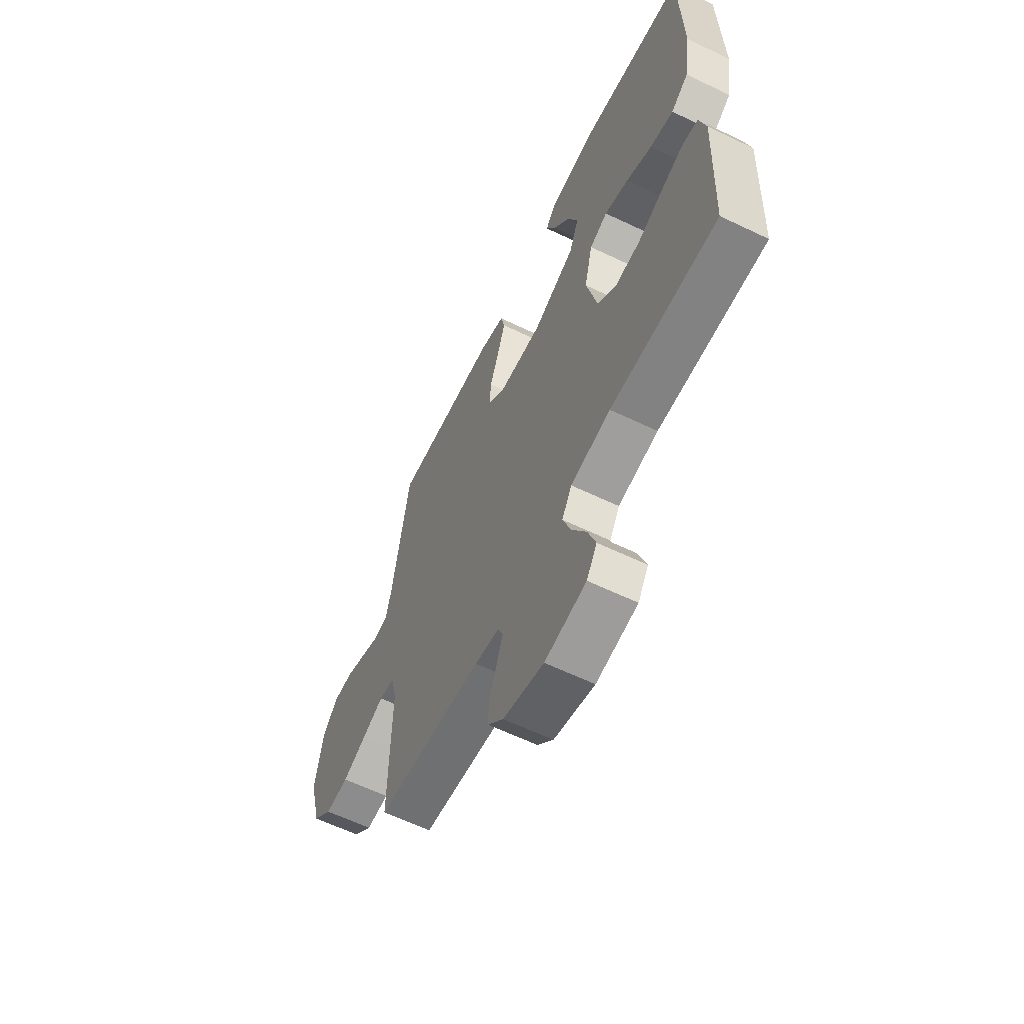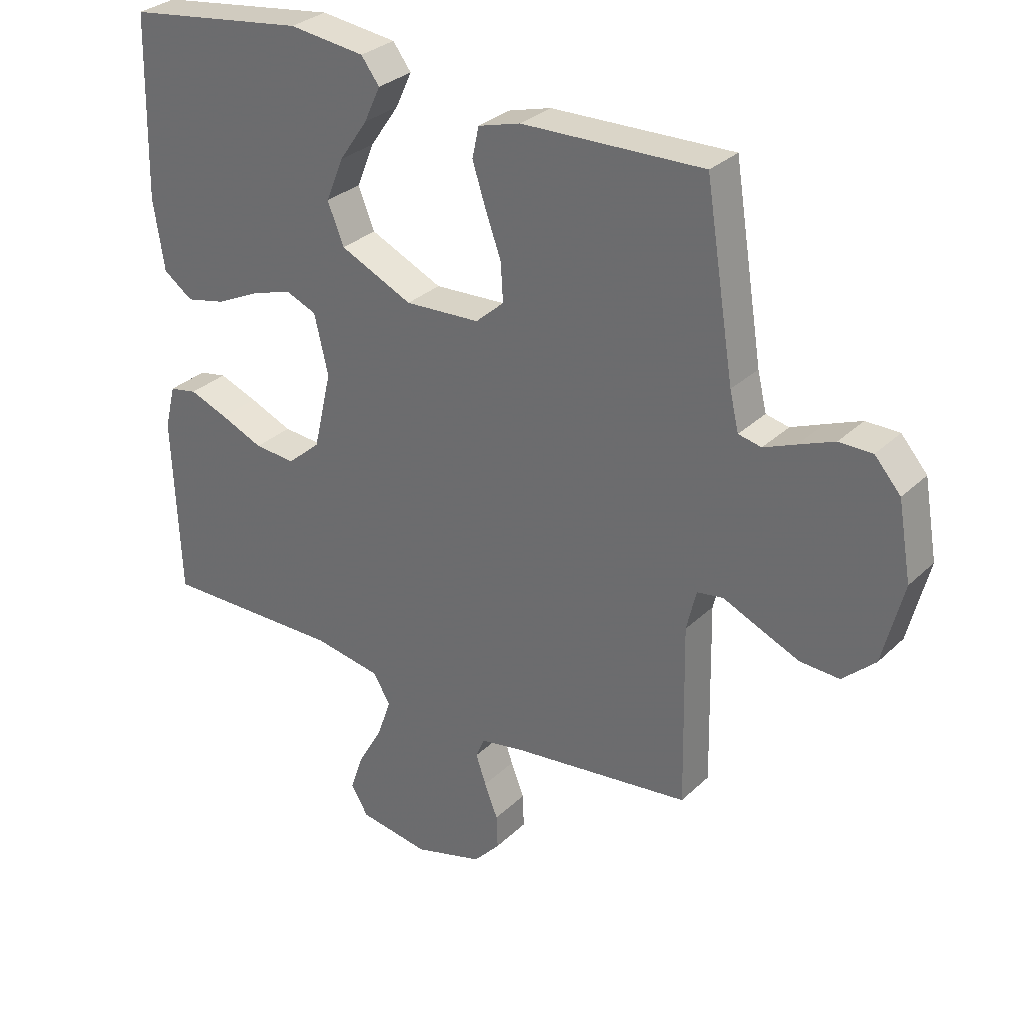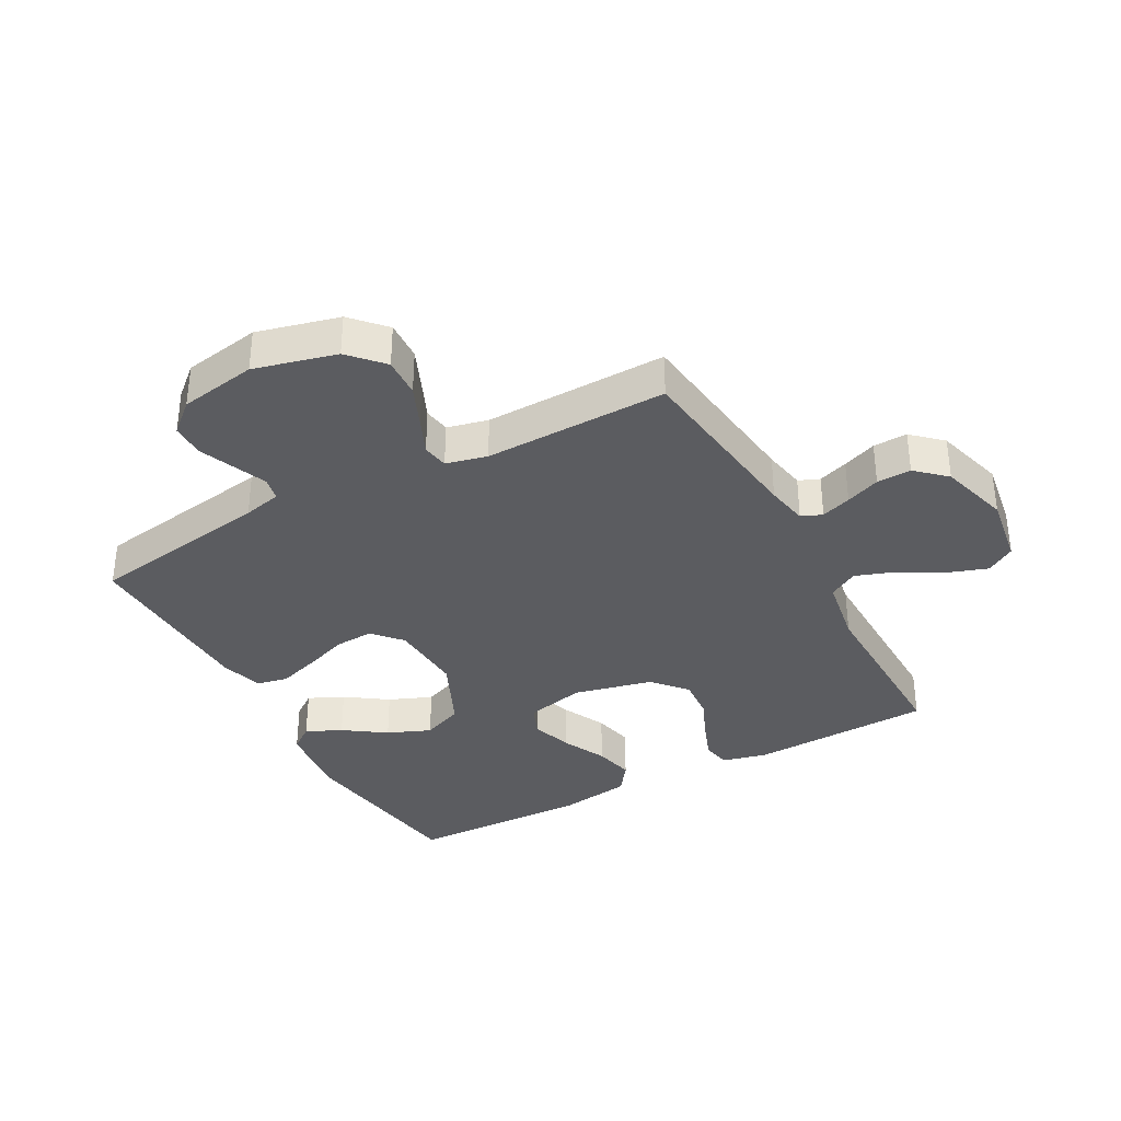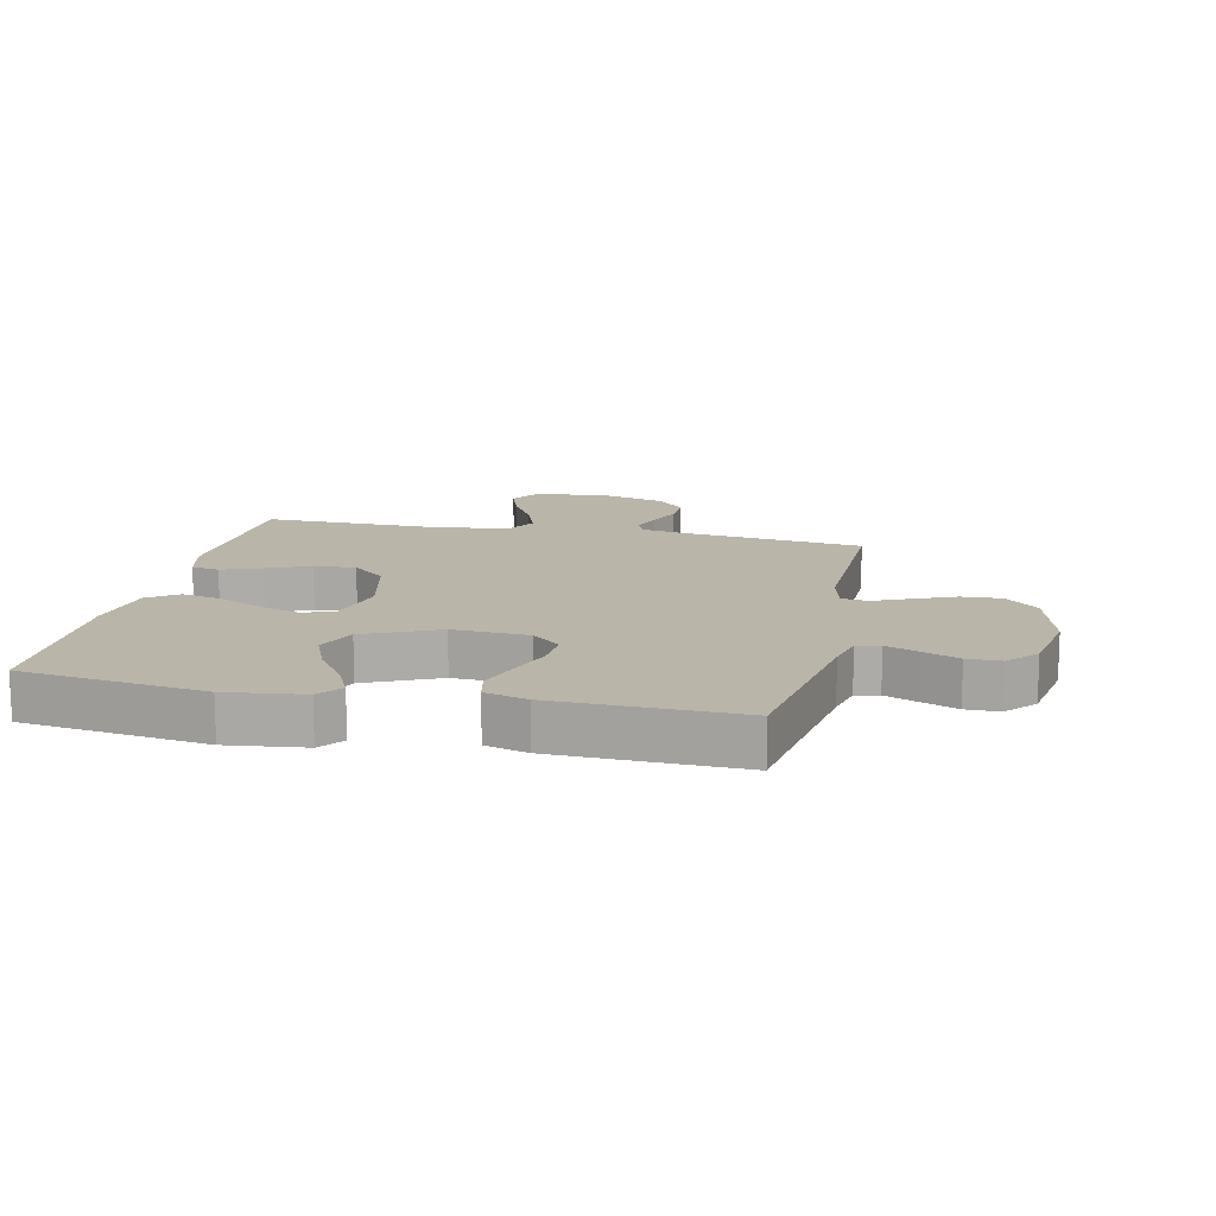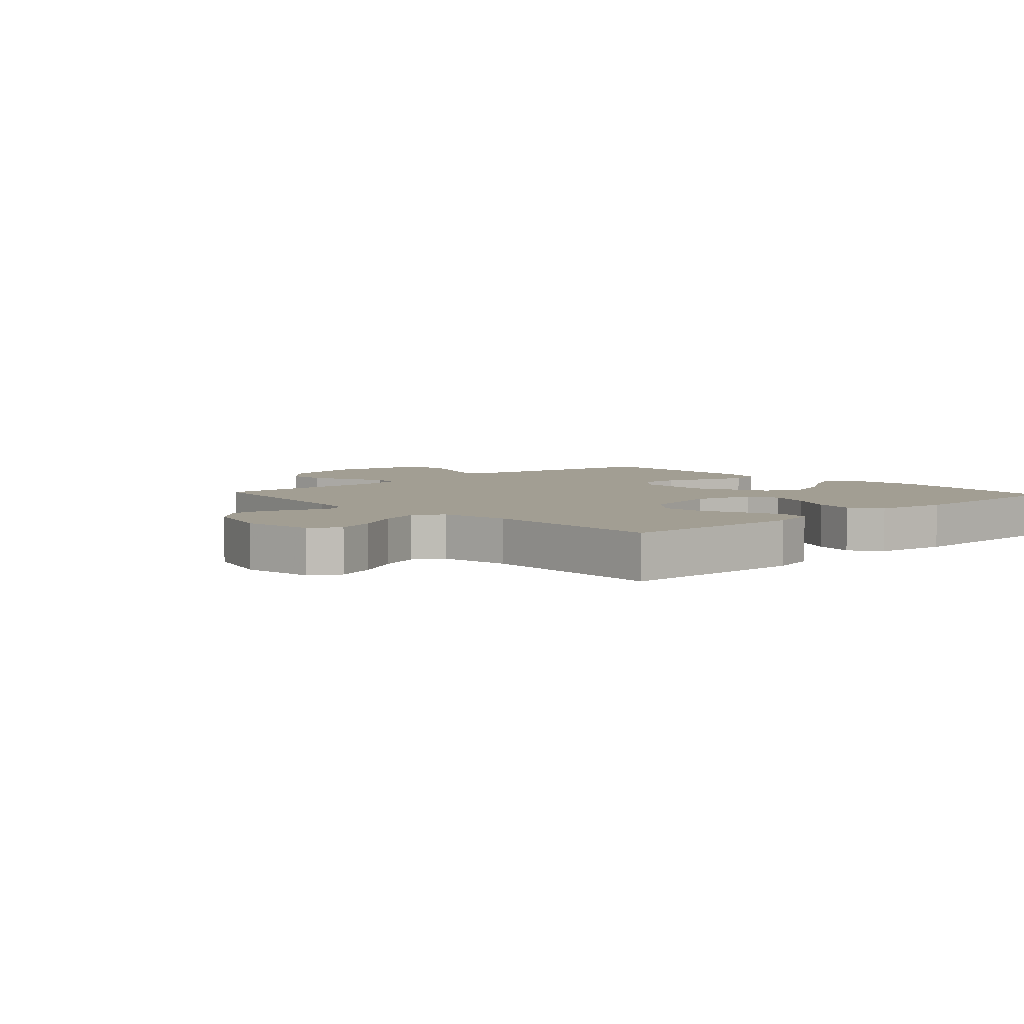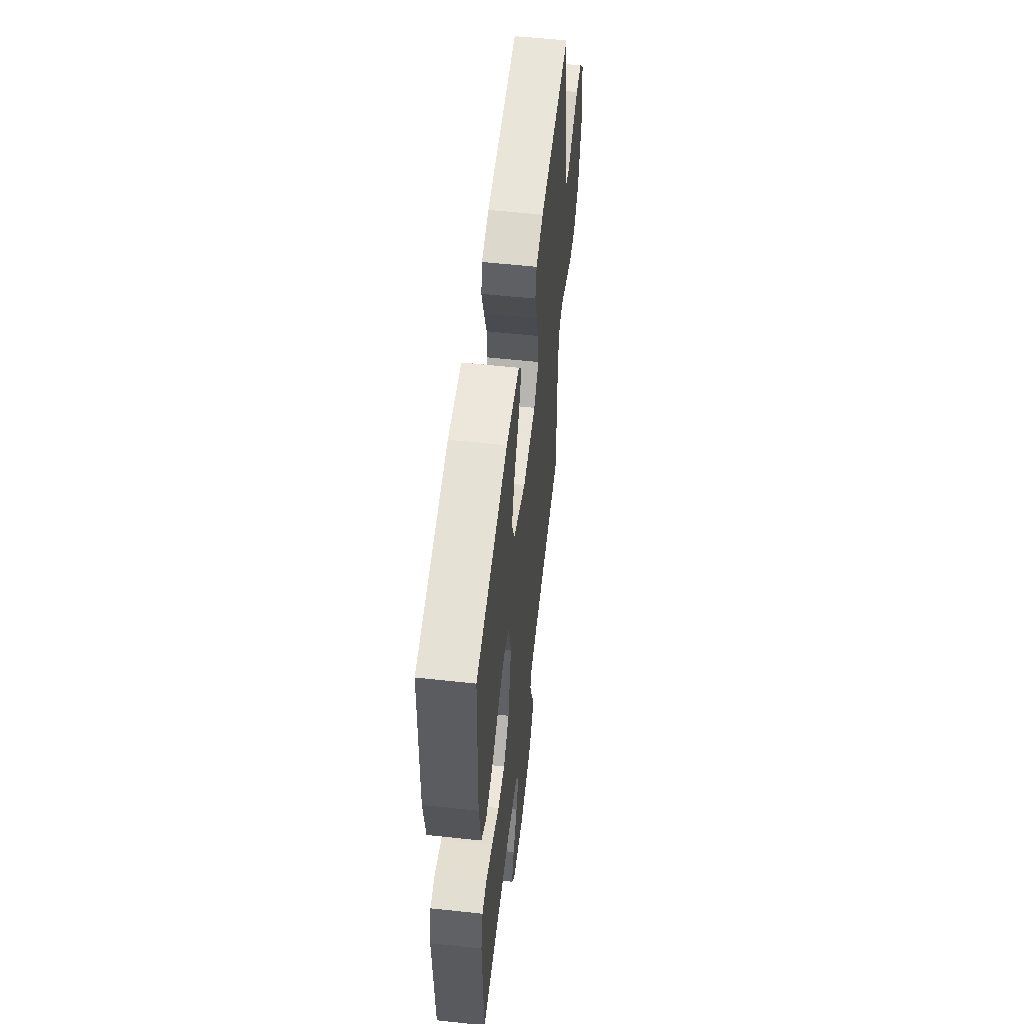
<metadata>
{"format":"obj","ext":"obj","renderer":"f3d","projection":"perspective","resolution":1024,"background":"white","views":[{"elev":-61.8,"azim":-116.0,"up":"+Z"},{"elev":30.5,"azim":36.8,"up":"+Z"},{"elev":-35.3,"azim":118.5,"up":"+Y"},{"elev":13.7,"azim":12.3,"up":"+Y"},{"elev":5.1,"azim":-132.7,"up":"+Y"},{"elev":56.3,"azim":-83.5,"up":"+Z"}]}
</metadata>
<code>
v -0.5 0.07 0.5
v -0.2 0.07 0.542
v -0.074 0.07 0.527
v -0.044 0.07 0.487
v -0.071 0.07 0.429
v -0.118 0.07 0.361
v -0.147 0.07 0.29
v -0.12 0.07 0.223
v 0 0.07 0.168
v 0.124 0.07 0.175
v 0.171 0.07 0.217
v 0.167 0.07 0.28
v 0.141 0.07 0.352
v 0.119 0.07 0.42
v 0.13 0.07 0.471
v 0.2 0.07 0.491
v 0.5 0.07 0.5
v 0.548 0.07 0.2
v 0.563 0.07 0.137
v 0.601 0.07 0.129
v 0.654 0.07 0.151
v 0.713 0.07 0.175
v 0.768 0.07 0.175
v 0.811 0.07 0.126
v 0.833 0.07 0
v 0.799 0.07 -0.134
v 0.745 0.07 -0.184
v 0.68 0.07 -0.181
v 0.612 0.07 -0.152
v 0.553 0.07 -0.126
v 0.51 0.07 -0.133
v 0.494 0.07 -0.2
v 0.5 0.07 -0.5
v 0.2 0.07 -0.538
v 0.131 0.07 -0.551
v 0.117 0.07 -0.585
v 0.134 0.07 -0.634
v 0.156 0.07 -0.69
v 0.158 0.07 -0.746
v 0.114 0.07 -0.794
v 0 0.07 -0.827
v -0.116 0.07 -0.809
v -0.145 0.07 -0.762
v -0.123 0.07 -0.698
v -0.083 0.07 -0.627
v -0.06 0.07 -0.562
v -0.088 0.07 -0.514
v -0.2 0.07 -0.495
v -0.5 0.07 -0.5
v -0.512 0.07 -0.2
v -0.494 0.07 -0.127
v -0.448 0.07 -0.118
v -0.384 0.07 -0.142
v -0.313 0.07 -0.172
v -0.245 0.07 -0.177
v -0.19 0.07 -0.129
v -0.16 0.07 0
v -0.183 0.07 0.098
v -0.234 0.07 0.119
v -0.302 0.07 0.097
v -0.374 0.07 0.062
v -0.44 0.07 0.047
v -0.489 0.07 0.082
v -0.507 0.07 0.2
v -0.5 0 0.5
v -0.2 0 0.542
v -0.074 0 0.527
v -0.044 0 0.487
v -0.071 0 0.429
v -0.118 0 0.361
v -0.147 0 0.29
v -0.12 0 0.223
v 0 0 0.168
v 0.124 0 0.175
v 0.171 0 0.217
v 0.167 0 0.28
v 0.141 0 0.352
v 0.119 0 0.42
v 0.13 0 0.471
v 0.2 0 0.491
v 0.5 0 0.5
v 0.548 0 0.2
v 0.563 0 0.137
v 0.601 0 0.129
v 0.654 0 0.151
v 0.713 0 0.175
v 0.768 0 0.175
v 0.811 0 0.126
v 0.833 0 0
v 0.799 0 -0.134
v 0.745 0 -0.184
v 0.68 0 -0.181
v 0.612 0 -0.152
v 0.553 0 -0.126
v 0.51 0 -0.133
v 0.494 0 -0.2
v 0.5 0 -0.5
v 0.2 0 -0.538
v 0.131 0 -0.551
v 0.117 0 -0.585
v 0.134 0 -0.634
v 0.156 0 -0.69
v 0.158 0 -0.746
v 0.114 0 -0.794
v 0 0 -0.827
v -0.116 0 -0.809
v -0.145 0 -0.762
v -0.123 0 -0.698
v -0.083 0 -0.627
v -0.06 0 -0.562
v -0.088 0 -0.514
v -0.2 0 -0.495
v -0.5 0 -0.5
v -0.512 0 -0.2
v -0.494 0 -0.127
v -0.448 0 -0.118
v -0.384 0 -0.142
v -0.313 0 -0.172
v -0.245 0 -0.177
v -0.19 0 -0.129
v -0.16 0 0
v -0.183 0 0.098
v -0.234 0 0.119
v -0.302 0 0.097
v -0.374 0 0.062
v -0.44 0 0.047
v -0.489 0 0.082
v -0.507 0 0.2
f 60 61 62 63
f 59 60 63 64
f 51 52 53 54
f 49 50 51 54
f 48 49 54 55
f 47 48 55 56
f 42 43 44 45
f 42 45 46
f 41 42 46
f 40 41 46
f 37 38 39 40
f 36 37 40 46
f 35 36 46 47
f 32 33 34
f 31 32 34 35
f 27 28 29 30
f 25 26 27 30
f 25 30 31
f 24 25 31
f 23 24 31
f 20 21 22 23
f 20 23 31 35
f 15 16 17 18
f 15 18 19
f 12 13 14 15
f 12 15 19
f 11 12 19
f 10 11 19 20
f 3 4 5 6
f 3 6 7
f 2 3 7
f 59 64 1 2
f 58 59 2 7
f 57 58 7 8
f 35 47 56 57
f 35 57 8 9
f 9 10 20 35
f 127 126 125 124
f 128 127 124 123
f 118 117 116 115
f 118 115 114 113
f 119 118 113 112
f 120 119 112 111
f 109 108 107 106
f 110 109 106
f 110 106 105
f 110 105 104
f 104 103 102 101
f 110 104 101 100
f 111 110 100 99
f 98 97 96
f 99 98 96 95
f 94 93 92 91
f 94 91 90 89
f 95 94 89
f 95 89 88
f 95 88 87
f 87 86 85 84
f 99 95 87 84
f 82 81 80 79
f 83 82 79
f 79 78 77 76
f 83 79 76
f 83 76 75
f 84 83 75 74
f 70 69 68 67
f 71 70 67
f 71 67 66
f 66 65 128 123
f 71 66 123 122
f 72 71 122 121
f 121 120 111 99
f 73 72 121 99
f 99 84 74 73
f 1 65 66 2
f 2 66 67 3
f 3 67 68 4
f 4 68 69 5
f 5 69 70 6
f 6 70 71 7
f 7 71 72 8
f 8 72 73 9
f 9 73 74 10
f 10 74 75 11
f 11 75 76 12
f 12 76 77 13
f 13 77 78 14
f 14 78 79 15
f 15 79 80 16
f 16 80 81 17
f 17 81 82 18
f 18 82 83 19
f 19 83 84 20
f 20 84 85 21
f 21 85 86 22
f 22 86 87 23
f 23 87 88 24
f 24 88 89 25
f 25 89 90 26
f 26 90 91 27
f 27 91 92 28
f 28 92 93 29
f 29 93 94 30
f 30 94 95 31
f 31 95 96 32
f 32 96 97 33
f 33 97 98 34
f 34 98 99 35
f 35 99 100 36
f 36 100 101 37
f 37 101 102 38
f 38 102 103 39
f 39 103 104 40
f 40 104 105 41
f 41 105 106 42
f 42 106 107 43
f 43 107 108 44
f 44 108 109 45
f 45 109 110 46
f 46 110 111 47
f 47 111 112 48
f 48 112 113 49
f 49 113 114 50
f 50 114 115 51
f 51 115 116 52
f 52 116 117 53
f 53 117 118 54
f 54 118 119 55
f 55 119 120 56
f 56 120 121 57
f 57 121 122 58
f 58 122 123 59
f 59 123 124 60
f 60 124 125 61
f 61 125 126 62
f 62 126 127 63
f 63 127 128 64
f 64 128 65 1

</code>
